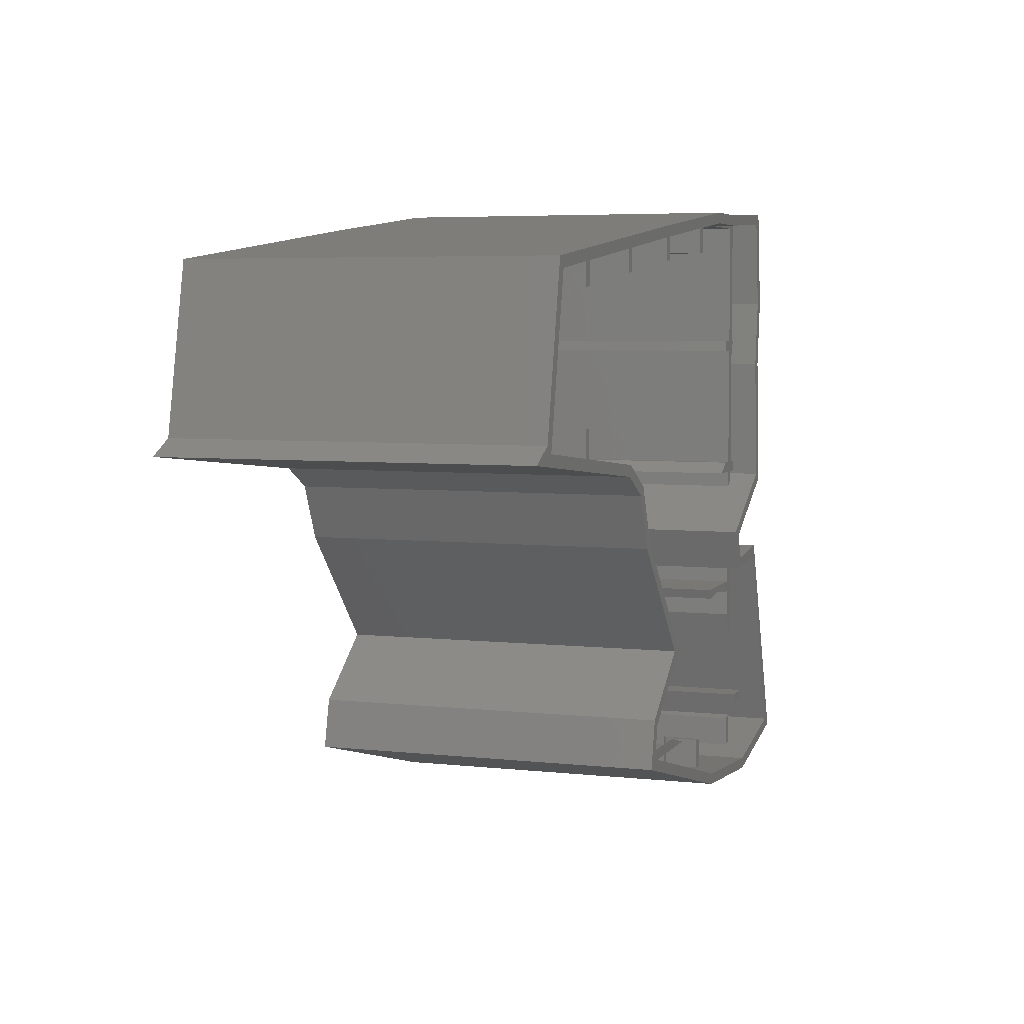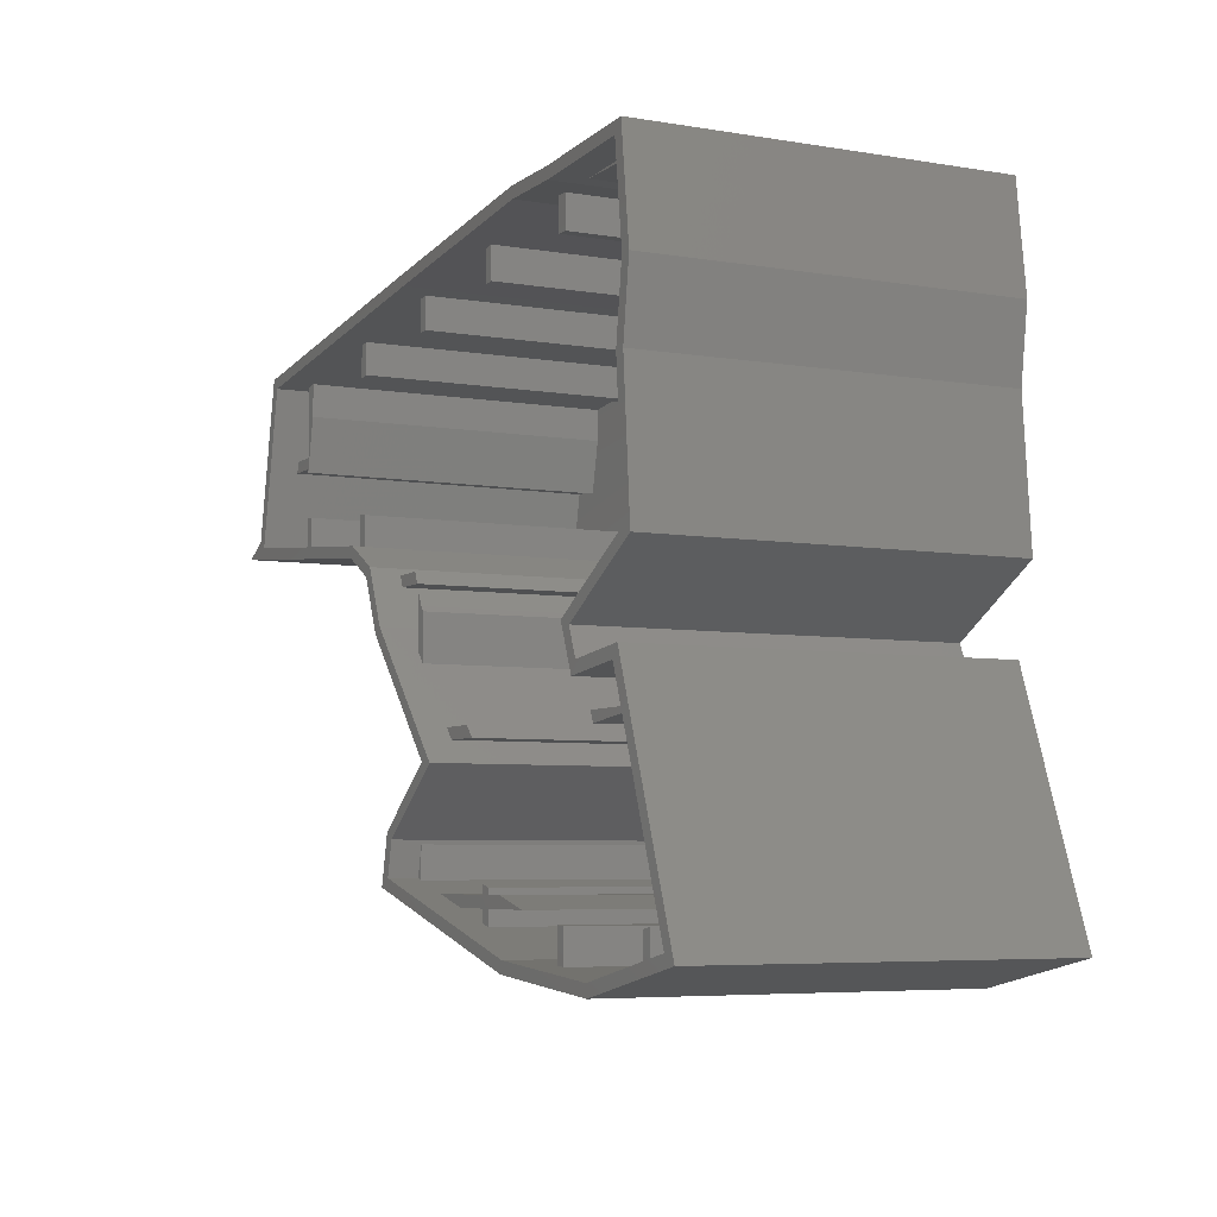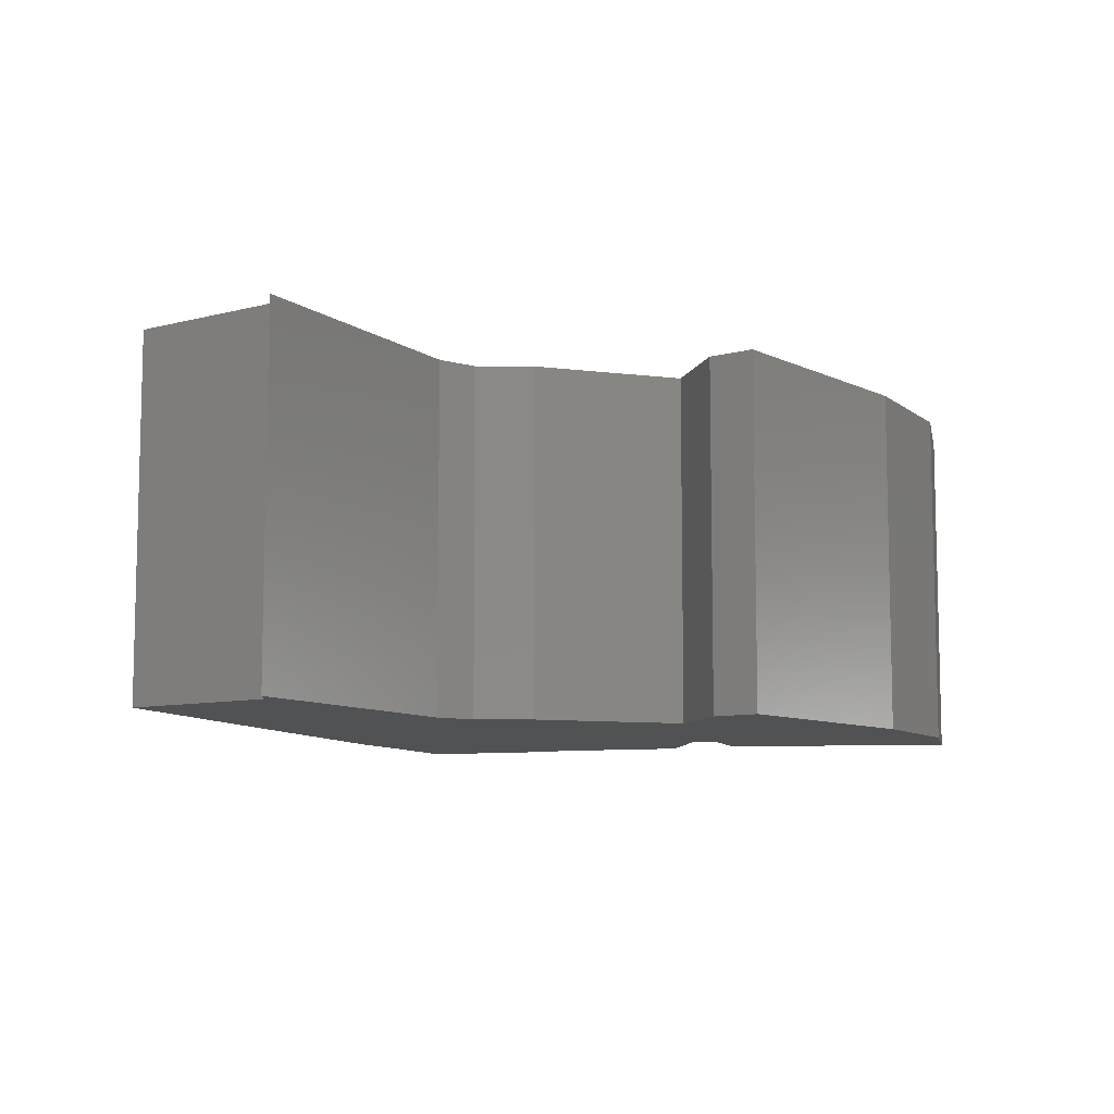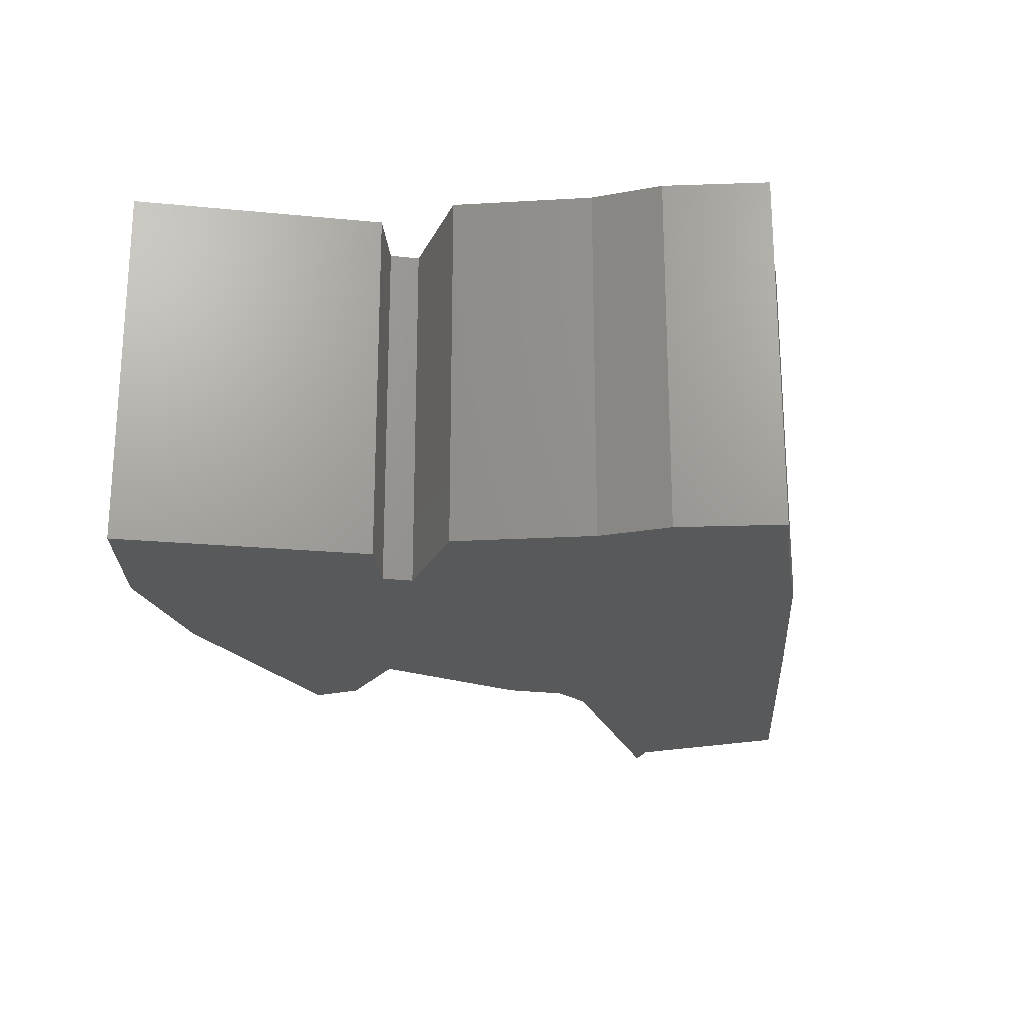
<metadata>
{"format":"stl","ext":"stl","renderer":"f3d","projection":"perspective","resolution":1024,"background":"white","views":[{"elev":5.2,"azim":-70.8,"up":"+Y"},{"elev":-5.8,"azim":63.0,"up":"+Y"},{"elev":-8.6,"azim":-66.6,"up":"+Z"},{"elev":-21.4,"azim":100.6,"up":"+Z"}]}
</metadata>
<code>
# stl→obj: 300 verts, 596 faces
v 0 -19.2 23
v -3.158 -20 23
v 0 -20 23
v -6.181 -19.2 23
v 0.8 -19.2 23
v 0.8 -18.77 23
v 0.8 -20 23
v 0 -18.56 23
v 0 -20.84 23
v 0.8 -21.05 23
v 2.418 -19.2 23
v 5.441 -20 23
v -32.03 10.8 23
v -30 10 23
v -30 10.8 23
v -32.2 10 23
v -30 15.8 23
v -29.2 13.58 23
v -29.2 15.89 23
v -30 9.77 23
v 19.09 0.8 23
v 20 0 23
v 20 0.8 23
v 17.72 0 23
v 18.94 10.8 23
v 20 10 23
v 20 10.8 23
v 18.83 10 23
v 20.78 20.34 23
v 13.71 20 23
v 20 20 23
v 20.8 10.8 23
v 20.8 20 23
v 20.8 10 23
v 20.8 0.8 23
v 20.82 20 23
v 20.8 0 23
v 20.8 -0.751 23
v 20 -1.219 23
v 21.05 10 23
v 21.16 10.8 23
v 21.57 0.8 23
v 21.63 0 23
v 20 -9.2 23
v 19.27 -10 23
v 20 -10 23
v 19.05 -9.417 23
v 14 -9.2 23
v 14.3 -9.939 23
v 20.8 -9.2 23
v 20.8 -7.823 23
v 20.8 -10 23
v 20 -7.099 23
v 20.51 -7.043 23
v 20 -11.97 23
v 20.8 -14.11 23
v 21.31 -9.2 23
v 21.61 -10 23
v -30 4.355 23
v -29.2 6.485 23
v -30 6.567 23
v -29.2 4.273 23
v -20 3.329 23
v -19.2 5.458 23
v -20 5.54 23
v -19.2 3.246 23
v -20 16.92 23
v -19.2 14.8 23
v -19.2 17.01 23
v -20 14.71 23
v -10 18.04 23
v -9.2 15.91 23
v -9.2 18.13 23
v -10 15.82 23
v -10.53 0.8 23
v -12.58 0 23
v -10.18 0 23
v -12.94 0.8 23
v -10 -4.193 23
v -9.2 -1.817 23
v -9.538 -1.451 23
v -10 -0.4055 23
v -9.2 -5.06 23
v -2.382 -9.2 23
v -4.638 -10 23
v -1.643 -10 23
v -5.376 -9.2 23
v 0 19.1 23
v 0.8 16.97 23
v 0.8 19.18 23
v 0 16.89 23
v 10 -22.94 23
v 10.8 -20.8 23
v 10 -20.73 23
v 10.8 -23 23
v 10 19.95 23
v 10.8 17.75 23
v 10.8 19.95 23
v 10 17.75 23
v 20 -20.76 23
v 20.8 -22.84 23
v 20.8 -20.6 23
v 20 -23.01 23
v 25.05 -19.2 23
v 23 -20 23
v 25.35 -20 23
v 22.7 -19.2 23
v -9.2 -16.21 23
v -9.676 -18.27 23
v -9.2 -18.4 23
v -10.63 -18.85 0
v -4.48 -11.35 0
v 6.94 -23.5 0
v -9.85 -15.47 0
v 17.57 -24.34 0
v 21.04 -6.18 0
v 27.08 -22.34 0
v 16.22 -6.71 0
v -12.08 -3.12 0
v 15.44 -4.81 0
v 8.06 20.75 0
v 12.64 20.75 0
v -13.76 0.68 0
v -8.06 19.06 0
v -16.45 2.16 0
v -31.67 16.42 0
v -34.02 5.22 0
v -36.03 4.17 0
v 21.71 8.92 0
v 22.49 -0.69 0
v 21.48 21.17 0
v 22.38 13.88 0
v 13.71 20 0.8
v 20 20 0.8
v 20.8 20 0.8
v 20.82 20 0.8
v 20 10.8 0.8
v 20 -1.219 0.8
v 20 0 0.8
v 20 0.8 0.8
v 20 10 0.8
v 20 -11.97 0.8
v 20 -10 0.8
v 20 -9.2 0.8
v 20 -7.099 0.8
v 20 -23.01 0.8
v 20 -20.76 0.8
v 20.8 10.8 0.8
v 20.8 0 0.8
v 20.8 -0.751 0.8
v 20.8 10 0.8
v 20.8 0.8 0.8
v 20.8 -10 0.8
v 20.8 -14.11 0.8
v 20.8 -7.823 0.8
v 20.8 -9.2 0.8
v 20.8 -20.6 0.8
v 20.8 -22.84 0.8
v -30 10.8 0.8
v -32.03 10.8 0.8
v 18.94 10.8 0.8
v 21.16 10.8 0.8
v -32.2 10 0.8
v -30 10 0.8
v 18.83 10 0.8
v 21.05 10 0.8
v 10 -22.94 0.8
v 10 -20.73 0.8
v 10 17.75 0.8
v 10 19.95 0.8
v 10.8 -20.8 0.8
v 10.8 -23 0.8
v 10.8 19.95 0.8
v 10.8 17.75 0.8
v 19.09 0.8 0.8
v 21.57 0.8 0.8
v -10.53 0.8 0.8
v -12.94 0.8 0.8
v 17.72 0 0.8
v 21.63 0 0.8
v -12.58 0 0.8
v -10.18 0 0.8
v 0 -20.84 0.8
v 0 -20 0.8
v 0 -19.2 0.8
v 0 -18.56 0.8
v 0 16.89 0.8
v 0 19.1 0.8
v 0.8 -20 0.8
v 0.8 -21.05 0.8
v 0.8 -18.77 0.8
v 0.8 -19.2 0.8
v 0.8 19.18 0.8
v 0.8 16.97 0.8
v 14 -9.2 0.8
v 21.31 -9.2 0.8
v -2.382 -9.2 0.8
v -5.376 -9.2 0.8
v 19.27 -10 0.8
v 21.61 -10 0.8
v -4.638 -10 0.8
v -1.643 -10 0.8
v -10 15.82 0.8
v -10 18.04 0.8
v -10 -4.193 0.8
v -10 -0.4055 0.8
v -9.2 18.13 0.8
v -9.2 15.91 0.8
v -9.2 -1.817 0.8
v -9.2 -5.06 0.8
v -9.2 -16.21 0.8
v -9.2 -18.4 0.8
v -6.181 -19.2 0.8
v 2.418 -19.2 0.8
v 25.05 -19.2 0.8
v 22.7 -19.2 0.8
v -3.158 -20 0.8
v 5.441 -20 0.8
v 23 -20 0.8
v 25.35 -20 0.8
v -20 3.329 0.8
v -20 5.54 0.8
v -20 14.71 0.8
v -20 16.92 0.8
v -19.2 5.458 0.8
v -19.2 3.246 0.8
v -19.2 17.01 0.8
v -19.2 14.8 0.8
v -30 9.77 0.8
v -30 15.8 0.8
v -30 4.355 0.8
v -30 6.567 0.8
v -29.2 15.89 0.8
v -29.2 13.58 0.8
v -29.2 6.485 0.8
v -29.2 4.273 0.8
v 27.08 -22.34 25
v 21.04 -6.18 25
v 16.22 -6.71 25
v 22.49 -0.69 25
v 15.44 -4.81 25
v 21.71 8.92 25
v 22.38 13.88 25
v 21.48 21.17 25
v 12.64 20.75 25
v 8.06 20.75 25
v -8.06 19.06 25
v -31.67 16.42 25
v -34.02 5.22 25
v -16.45 2.16 25
v -36.03 4.17 25
v -13.76 0.68 25
v -12.08 -3.12 25
v -4.48 -11.35 25
v -9.85 -15.47 25
v -10.63 -18.85 25
v 6.94 -23.5 25
v 17.57 -24.34 25
v 19.05 -9.417 0.8
v 14.3 -9.939 0.8
v -9.538 -1.451 0.8
v 21.65 -0.2532 25
v 14.44 -4.47 25
v 20.91 8.941 25
v 21.57 13.88 25
v 20.78 20.34 25
v 12.66 19.95 25
v 8.102 19.95 25
v -7.974 18.26 25
v -31.01 15.69 25
v -33.31 4.695 25
v 26 -21.75 25
v 20.51 -7.043 25
v 15.71 -7.571 25
v 17.52 -23.53 25
v 7.075 -22.71 25
v -9.676 -18.27 25
v -11.4 -2.675 25
v -3.298 -11.45 25
v -13.14 1.251 25
v -16.21 2.939 25
v -9.135 -15.93 25
v 14.44 -4.47 0.8
v 15.71 -7.571 0.8
v 26 -21.75 0.8
v 17.52 -23.53 0.8
v 12.66 19.95 0.8
v -33.31 4.695 0.8
v -13.14 1.251 0.8
v -16.21 2.939 0.8
v -3.298 -11.45 0.8
v -7.974 18.26 0.8
v 8.102 19.95 0.8
v 7.075 -22.71 0.8
v -9.135 -15.93 0.8
v -11.4 -2.675 0.8
v 20.91 8.941 0.8
v 21.65 -0.2532 0.8
v 21.57 13.88 0.8
v -31.01 15.69 0.8
f 1 2 3
f 2 1 4
f 1 5 6
f 5 1 7
f 1 6 8
f 7 1 3
f 9 7 3
f 7 9 10
f 7 11 5
f 11 7 12
f 13 14 15
f 14 13 16
f 17 18 19
f 15 18 17
f 14 18 15
f 18 14 20
f 21 22 23
f 22 21 24
f 25 26 27
f 26 25 28
f 29 30 31
f 27 32 33
f 32 27 34
f 34 26 35
f 23 35 26
f 29 33 36
f 31 33 29
f 33 31 27
f 34 27 26
f 35 23 37
f 22 37 23
f 37 22 38
f 38 22 39
f 32 40 41
f 40 32 34
f 37 42 35
f 42 37 43
f 44 45 46
f 44 47 45
f 48 47 44
f 47 48 49
f 44 50 51
f 50 44 52
f 53 51 54
f 51 53 44
f 52 44 46
f 55 52 46
f 52 55 56
f 52 57 50
f 57 52 58
f 59 60 61
f 60 59 62
f 63 64 65
f 64 63 66
f 67 68 69
f 68 67 70
f 71 72 73
f 72 71 74
f 75 76 77
f 76 75 78
f 79 80 81
f 79 81 82
f 80 79 83
f 84 85 86
f 85 84 87
f 88 89 90
f 89 88 91
f 92 93 94
f 93 92 95
f 96 97 98
f 97 96 99
f 100 101 102
f 101 100 103
f 104 105 106
f 105 104 107
f 108 109 110
f 111 112 113
f 112 111 114
f 115 116 117
f 115 118 116
f 113 118 115
f 112 118 113
f 119 120 112
f 118 112 120
f 120 121 122
f 120 119 121
f 123 121 119
f 121 123 124
f 125 124 123
f 125 126 124
f 125 127 126
f 127 125 128
f 120 129 130
f 122 129 120
f 129 122 131
f 132 129 131
f 133 31 30
f 31 133 134
f 135 36 33
f 36 135 136
f 137 31 134
f 31 137 27
f 138 22 139
f 22 138 39
f 140 26 141
f 26 140 23
f 142 46 143
f 46 142 55
f 144 53 145
f 53 144 44
f 146 100 147
f 100 146 103
f 32 135 33
f 135 32 148
f 38 149 37
f 149 38 150
f 35 151 34
f 151 35 152
f 56 153 52
f 153 56 154
f 50 155 51
f 155 50 156
f 101 157 102
f 157 101 158
f 159 13 15
f 13 159 160
f 137 25 27
f 25 137 161
f 162 32 41
f 32 162 148
f 163 14 16
f 14 163 164
f 165 26 28
f 26 165 141
f 151 40 34
f 40 151 166
f 167 94 168
f 94 167 92
f 169 96 170
f 96 169 99
f 95 171 93
f 171 95 172
f 97 173 98
f 173 97 174
f 140 21 23
f 21 140 175
f 176 35 42
f 35 176 152
f 177 78 75
f 78 177 178
f 179 22 24
f 22 179 139
f 149 43 37
f 43 149 180
f 181 77 76
f 77 181 182
f 183 3 184
f 3 183 9
f 185 8 186
f 8 185 1
f 187 88 188
f 88 187 91
f 10 189 7
f 189 10 190
f 5 191 6
f 191 5 192
f 89 193 90
f 193 89 194
f 144 48 44
f 48 144 195
f 196 50 57
f 50 196 156
f 197 87 84
f 87 197 198
f 199 46 45
f 46 199 143
f 153 58 52
f 58 153 200
f 201 86 85
f 86 201 202
f 203 71 204
f 71 203 74
f 205 82 206
f 82 205 79
f 72 207 73
f 207 72 208
f 83 209 80
f 209 83 210
f 110 211 108
f 211 110 212
f 185 4 1
f 4 185 213
f 214 5 11
f 5 214 192
f 215 107 104
f 107 215 216
f 217 3 2
f 3 217 184
f 189 12 7
f 12 189 218
f 219 106 105
f 106 219 220
f 221 65 222
f 65 221 63
f 223 67 224
f 67 223 70
f 66 225 64
f 225 66 226
f 68 227 69
f 227 68 228
f 229 14 164
f 14 229 20
f 159 17 230
f 17 159 15
f 231 61 232
f 61 231 59
f 18 233 19
f 233 18 234
f 62 235 60
f 235 62 236
f 237 116 238
f 116 237 117
f 116 239 238
f 239 116 118
f 120 240 241
f 240 120 130
f 240 129 242
f 129 240 130
f 242 132 243
f 132 242 129
f 243 131 244
f 131 243 132
f 131 245 244
f 245 131 122
f 122 246 245
f 246 122 121
f 121 247 246
f 247 121 124
f 124 248 247
f 248 124 126
f 127 248 126
f 248 127 249
f 128 250 251
f 250 128 125
f 125 252 250
f 252 125 123
f 119 252 123
f 252 119 253
f 112 253 119
f 253 112 254
f 112 255 254
f 255 112 114
f 111 255 114
f 255 111 256
f 111 257 256
f 257 111 113
f 113 258 257
f 258 113 115
f 115 237 258
f 237 115 117
f 199 47 259
f 47 199 45
f 154 55 142
f 55 154 56
f 219 107 216
f 107 219 105
f 260 47 49
f 47 260 259
f 260 48 195
f 48 260 49
f 175 24 21
f 24 175 179
f 165 25 161
f 25 165 28
f 169 97 99
f 97 169 174
f 187 89 91
f 89 187 194
f 223 68 70
f 68 223 228
f 203 72 74
f 72 203 208
f 20 234 18
f 234 20 229
f 235 61 60
f 61 235 232
f 225 65 64
f 65 225 222
f 77 177 75
f 177 77 182
f 81 206 82
f 206 81 261
f 80 261 81
f 261 80 209
f 86 197 84
f 197 86 202
f 191 8 6
f 8 191 186
f 218 11 12
f 11 218 214
f 171 94 93
f 94 171 168
f 157 100 102
f 100 157 147
f 262 240 242
f 262 241 240
f 241 262 263
f 264 242 265
f 243 265 242
f 266 243 244
f 243 266 265
f 245 266 244
f 266 245 267
f 245 268 267
f 246 268 245
f 247 268 246
f 268 247 269
f 247 270 269
f 248 270 247
f 249 270 248
f 270 249 271
f 242 264 262
f 238 272 237
f 238 273 272
f 239 273 238
f 239 274 273
f 241 274 239
f 274 241 263
f 272 258 237
f 275 258 272
f 257 275 276
f 275 257 258
f 277 257 276
f 277 256 257
f 256 277 255
f 278 254 279
f 278 253 254
f 252 278 280
f 278 252 253
f 281 252 280
f 281 250 252
f 271 250 281
f 271 251 250
f 251 271 249
f 254 282 279
f 282 255 277
f 255 282 254
f 239 120 241
f 120 239 118
f 127 251 249
f 251 127 128
f 134 161 137
f 133 161 134
f 169 179 165
f 174 161 133
f 169 165 174
f 161 174 165
f 141 175 140
f 165 175 141
f 175 165 179
f 179 138 139
f 138 179 283
f 284 144 145
f 284 195 144
f 195 284 283
f 154 215 200
f 219 285 220
f 154 200 153
f 215 154 216
f 157 216 154
f 216 157 219
f 158 219 157
f 219 158 285
f 199 142 143
f 260 142 199
f 171 142 260
f 260 199 259
f 142 171 147
f 147 286 146
f 218 260 195
f 174 133 287
f 174 287 173
f 194 179 169
f 179 194 283
f 147 171 286
f 286 171 172
f 147 154 142
f 154 147 157
f 163 229 164
f 229 163 232
f 288 232 163
f 232 288 231
f 222 229 235
f 235 229 232
f 233 223 224
f 229 223 234
f 223 233 234
f 223 229 222
f 236 222 235
f 222 236 221
f 223 225 228
f 225 223 222
f 227 203 204
f 203 182 206
f 181 206 182
f 203 177 182
f 203 289 177
f 177 289 178
f 203 290 289
f 203 227 228
f 225 203 228
f 203 225 290
f 290 225 226
f 187 261 209
f 206 208 203
f 187 206 261
f 202 201 291
f 292 187 188
f 195 202 186
f 291 186 202
f 283 202 195
f 187 209 197
f 187 292 208
f 208 292 207
f 206 187 208
f 210 197 209
f 197 210 198
f 202 283 197
f 195 186 191
f 293 169 170
f 197 194 187
f 169 293 194
f 294 168 218
f 168 294 167
f 260 218 168
f 194 293 193
f 195 214 218
f 195 191 214
f 214 191 192
f 197 283 194
f 260 168 171
f 190 218 189
f 218 190 294
f 213 186 291
f 186 213 185
f 295 213 291
f 211 213 295
f 213 211 212
f 206 296 205
f 206 181 296
f 166 151 297
f 152 297 151
f 297 152 176
f 149 298 180
f 298 149 150
f 135 299 136
f 299 135 148
f 299 148 162
f 300 159 230
f 159 300 160
f 184 217 183
f 155 156 196
f 220 285 106
f 200 215 58
f 155 196 51
f 51 273 54
f 57 51 196
f 57 273 51
f 58 273 57
f 104 58 215
f 272 58 104
f 272 104 106
f 58 272 273
f 272 106 285
f 274 53 273
f 284 53 274
f 53 284 145
f 273 53 54
f 284 263 283
f 263 284 274
f 39 262 38
f 298 38 262
f 38 298 150
f 262 39 263
f 283 39 138
f 39 283 263
f 180 298 43
f 42 297 176
f 297 42 264
f 262 42 43
f 42 262 264
f 262 43 298
f 166 297 40
f 41 299 162
f 299 41 265
f 264 41 40
f 41 264 265
f 264 40 297
f 136 299 36
f 36 266 29
f 265 36 299
f 36 265 266
f 267 30 266
f 287 30 267
f 30 287 133
f 266 30 29
f 268 96 267
f 293 96 268
f 96 293 170
f 98 267 96
f 287 98 173
f 98 287 267
f 269 88 268
f 292 88 269
f 88 292 188
f 90 268 88
f 293 90 193
f 90 293 268
f 227 71 69
f 71 227 204
f 233 67 19
f 67 233 224
f 19 270 17
f 300 17 270
f 17 300 230
f 67 270 19
f 270 67 269
f 69 269 67
f 71 269 69
f 73 269 71
f 292 73 207
f 73 292 269
f 270 13 300
f 270 16 13
f 271 16 270
f 288 16 271
f 16 288 163
f 300 13 160
f 221 62 63
f 62 221 236
f 63 281 66
f 290 66 281
f 66 290 226
f 62 281 63
f 281 62 271
f 59 271 62
f 288 59 231
f 59 288 271
f 289 281 280
f 281 289 290
f 280 78 289
f 280 76 78
f 278 76 280
f 296 76 278
f 76 296 181
f 289 78 178
f 278 79 296
f 278 83 79
f 83 87 210
f 279 83 278
f 83 279 87
f 87 279 85
f 291 85 279
f 85 291 201
f 296 79 205
f 210 87 198
f 295 279 282
f 279 295 291
f 282 108 295
f 277 108 282
f 108 277 109
f 295 108 211
f 213 110 4
f 110 213 212
f 183 2 9
f 2 183 217
f 9 276 10
f 294 10 276
f 10 294 190
f 276 9 277
f 2 277 9
f 4 277 2
f 110 277 4
f 277 110 109
f 275 95 276
f 286 95 275
f 95 286 172
f 92 276 95
f 294 92 167
f 92 294 276
f 272 101 275
f 285 101 272
f 101 285 158
f 103 275 101
f 286 103 146
f 103 286 275

</code>
